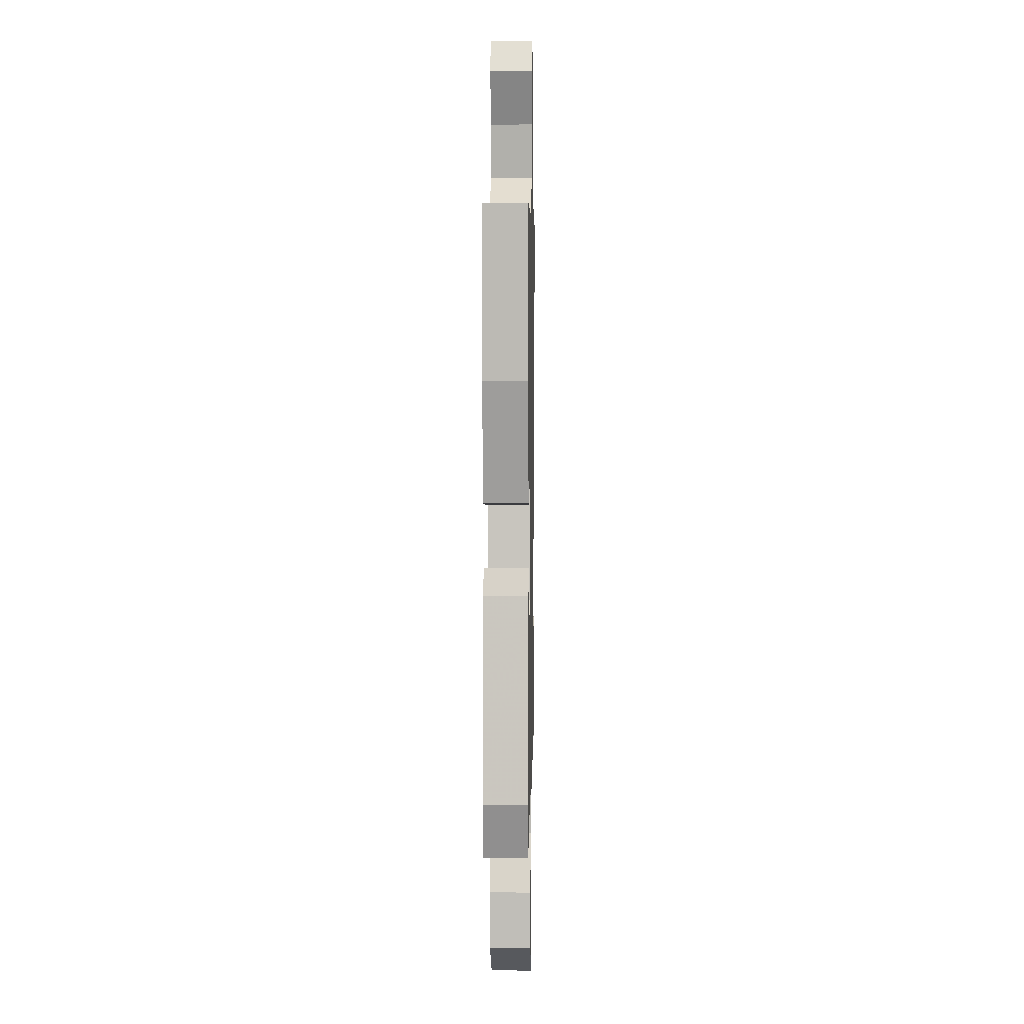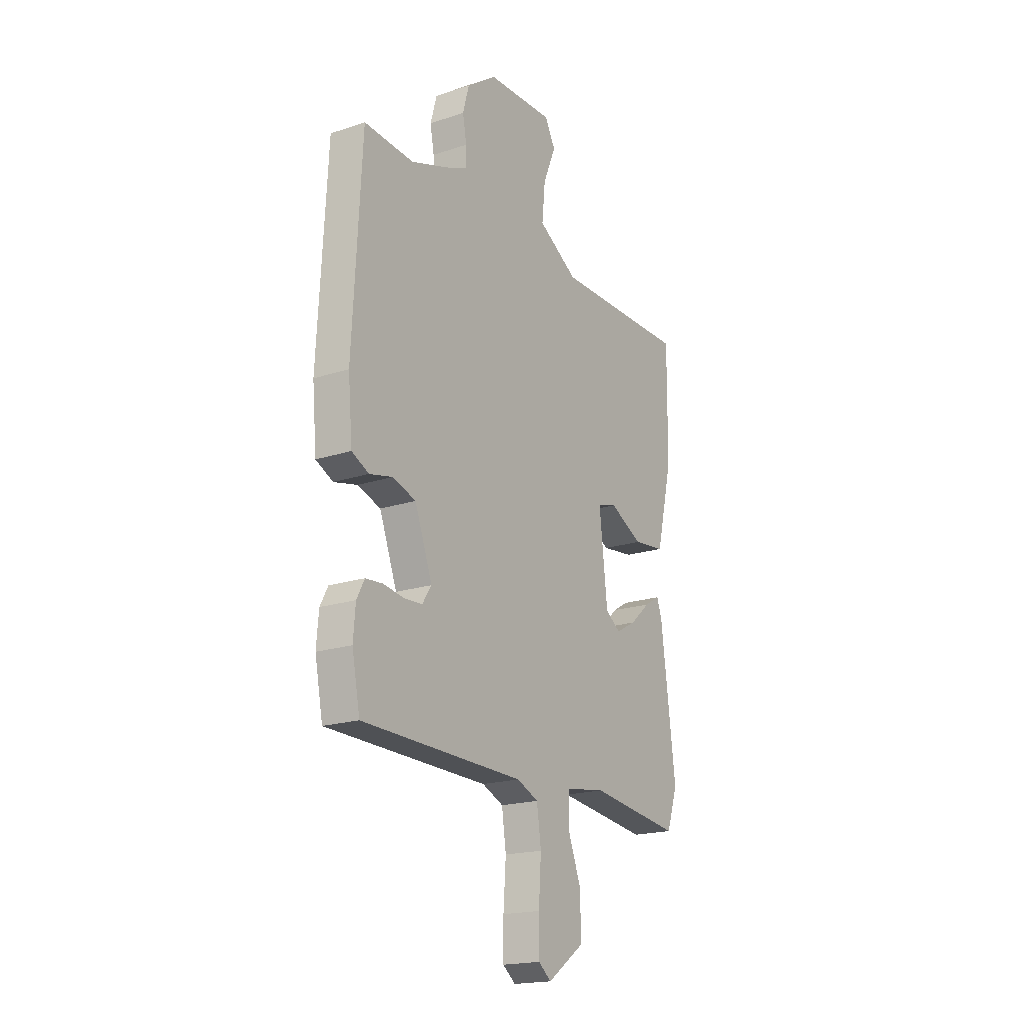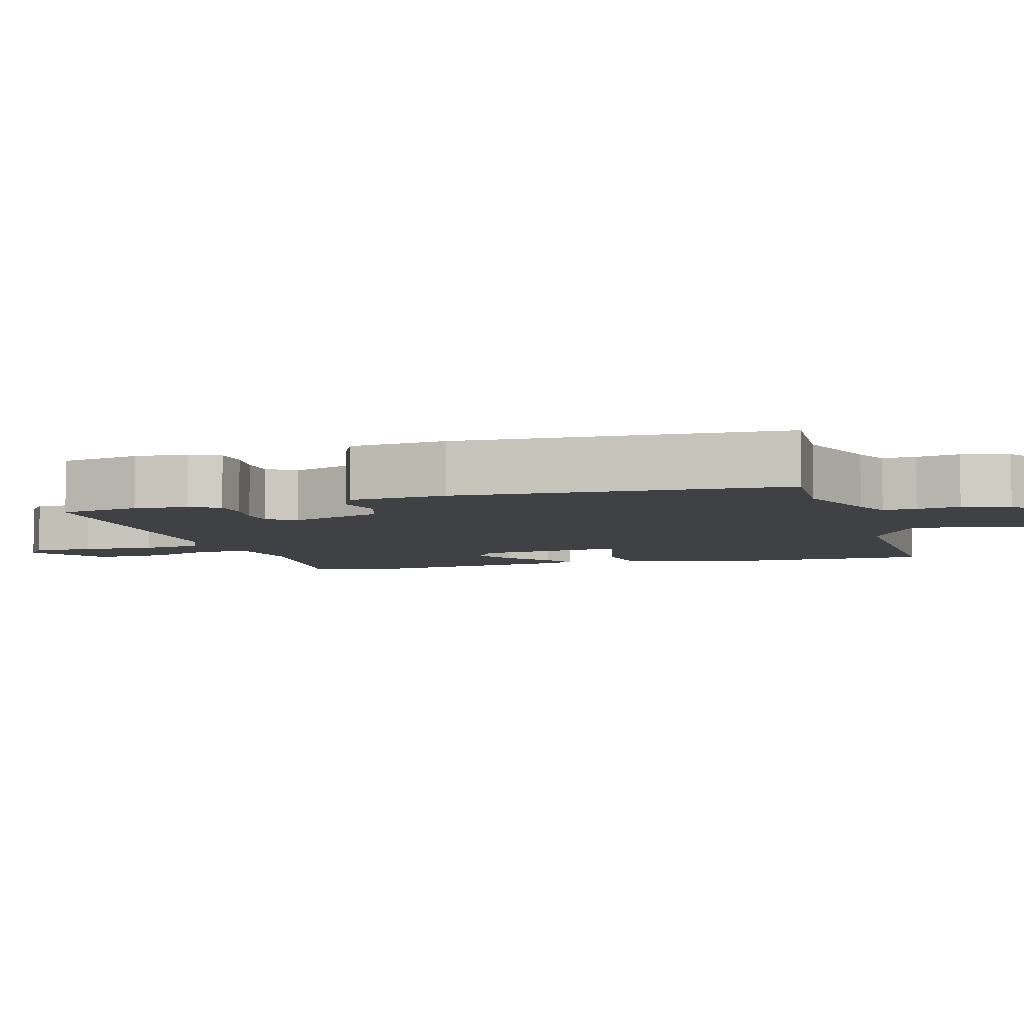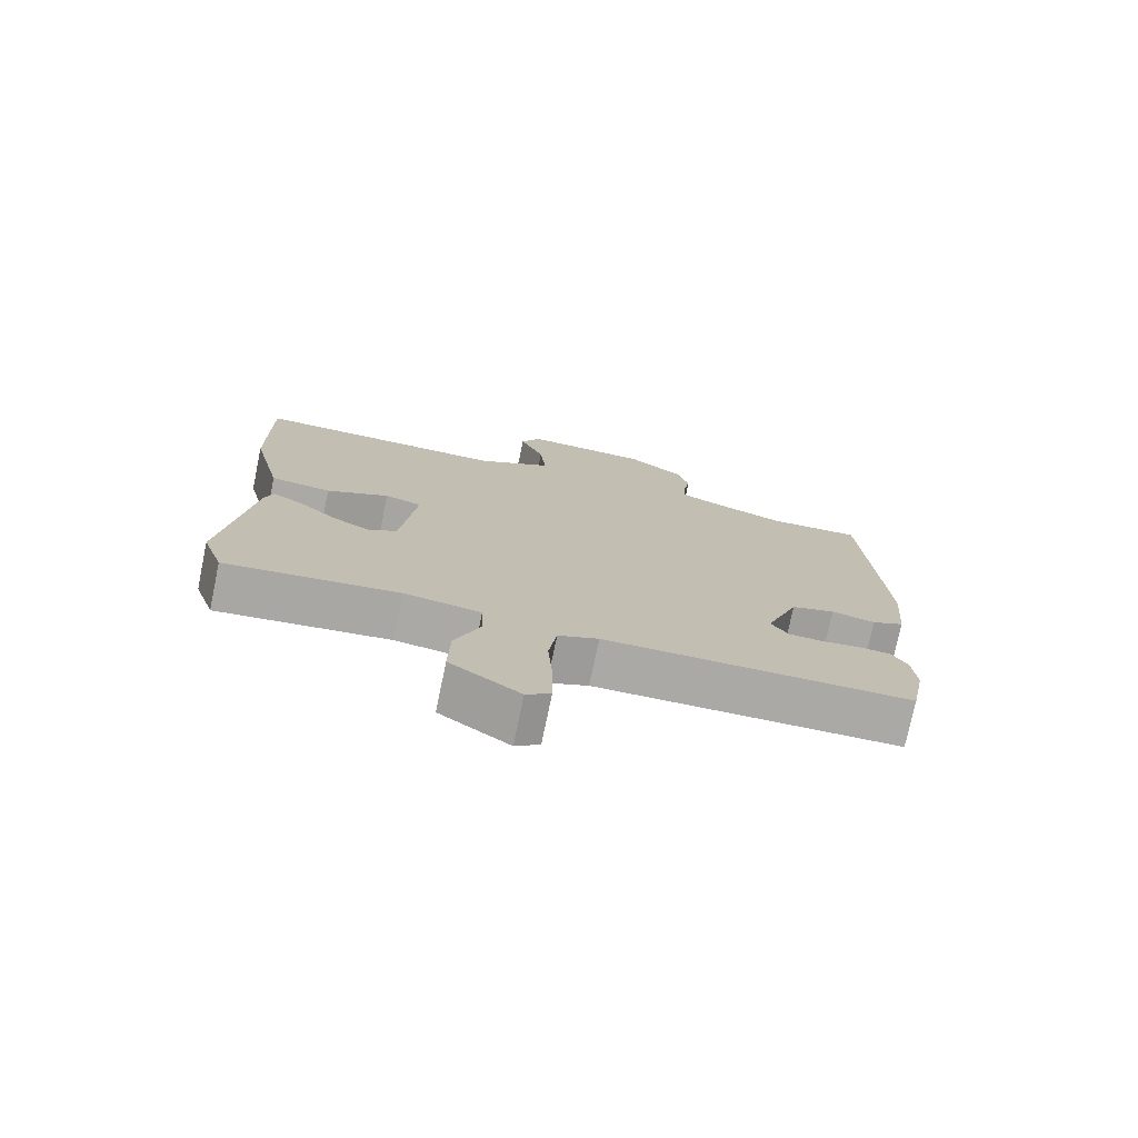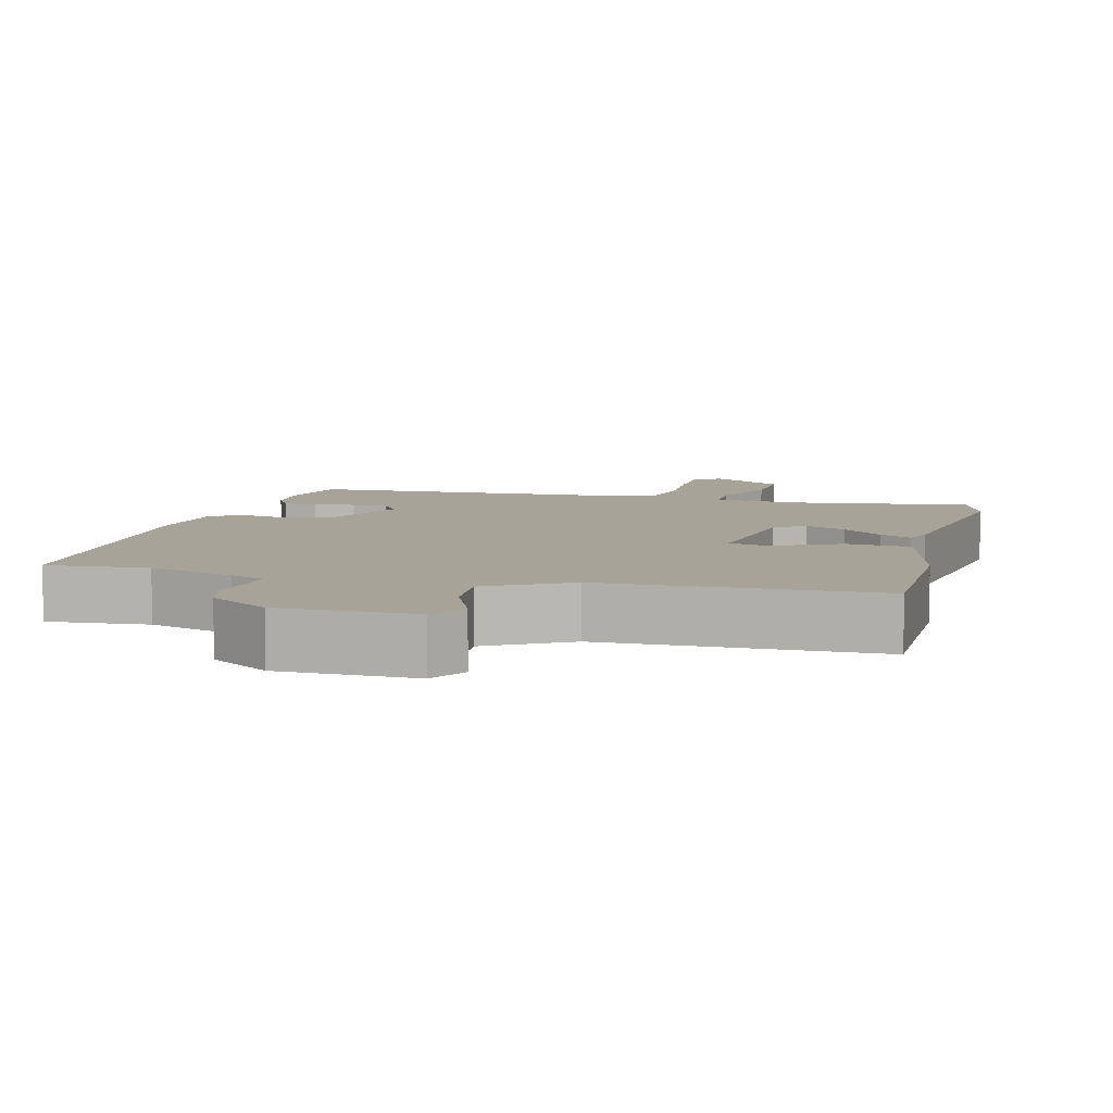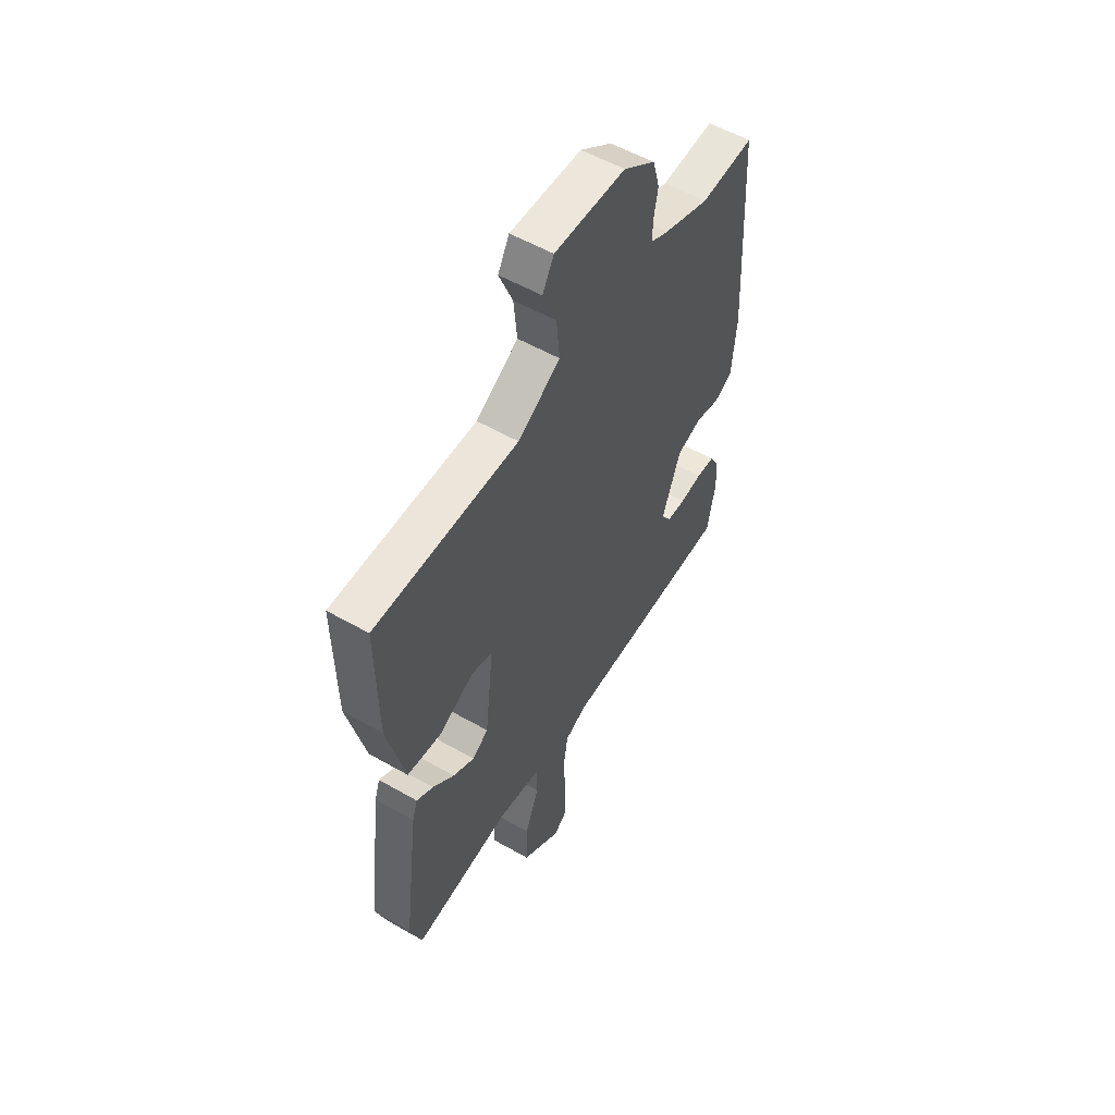
<metadata>
{"format":"obj","ext":"obj","renderer":"f3d","projection":"perspective","resolution":1024,"background":"white","views":[{"elev":5.7,"azim":91.1,"up":"+Z"},{"elev":-19.2,"azim":-58.1,"up":"+Z"},{"elev":-5.9,"azim":-73.6,"up":"+Y"},{"elev":-75.5,"azim":168.2,"up":"+Z"},{"elev":6.9,"azim":14.5,"up":"+Y"},{"elev":55.3,"azim":121.1,"up":"+Z"}]}
</metadata>
<code>
v 0.535 0.07 0.498
v 0.532 0.07 0.232
v 0.486 0.07 0.041
v 0.396 0.07 0.03
v 0.303 0.07 0.077
v 0.248 0.07 0.061
v 0.271 0.07 -0.14
v 0.313 0.07 -0.169
v 0.37 0.07 -0.138
v 0.427 0.07 -0.088
v 0.471 0.07 -0.062
v 0.485 0.07 -0.103
v 0.526 0.07 -0.424
v 0.495 0.07 -0.515
v 0.238 0.07 -0.483
v 0.124 0.07 -0.5
v 0.122 0.07 -0.57
v 0.159 0.07 -0.666
v 0.162 0.07 -0.764
v 0.058 0.07 -0.837
v 0.022 0.07 -0.809
v 0.022 0.07 -0.725
v 0.029 0.07 -0.623
v 0.017 0.07 -0.54
v -0.043 0.07 -0.514
v -0.499 0.07 -0.506
v -0.521 0.07 -0.394
v -0.515 0.07 -0.321
v -0.493 0.07 -0.28
v -0.444 0.07 -0.276
v -0.386 0.07 -0.285
v -0.336 0.07 -0.282
v -0.31 0.07 -0.243
v -0.359 0.07 -0.113
v -0.424 0.07 -0.092
v -0.489 0.07 -0.107
v -0.537 0.07 -0.084
v -0.549 0.07 0.05
v -0.524 0.07 0.502
v -0.384 0.07 0.493
v -0.264 0.07 0.536
v -0.217 0.07 0.558
v -0.218 0.07 0.604
v -0.229 0.07 0.663
v -0.211 0.07 0.728
v -0.127 0.07 0.788
v 0.06 0.07 0.794
v 0.09 0.07 0.74
v 0.054 0.07 0.653
v 0.045 0.07 0.562
v 0.157 0.07 0.495
v 0.535 0 0.498
v 0.532 0 0.232
v 0.486 0 0.041
v 0.396 0 0.03
v 0.303 0 0.077
v 0.248 0 0.061
v 0.271 0 -0.14
v 0.313 0 -0.169
v 0.37 0 -0.138
v 0.427 0 -0.088
v 0.471 0 -0.062
v 0.485 0 -0.103
v 0.526 0 -0.424
v 0.495 0 -0.515
v 0.238 0 -0.483
v 0.124 0 -0.5
v 0.122 0 -0.57
v 0.159 0 -0.666
v 0.162 0 -0.764
v 0.058 0 -0.837
v 0.022 0 -0.809
v 0.022 0 -0.725
v 0.029 0 -0.623
v 0.017 0 -0.54
v -0.043 0 -0.514
v -0.499 0 -0.506
v -0.521 0 -0.394
v -0.515 0 -0.321
v -0.493 0 -0.28
v -0.444 0 -0.276
v -0.386 0 -0.285
v -0.336 0 -0.282
v -0.31 0 -0.243
v -0.359 0 -0.113
v -0.424 0 -0.092
v -0.489 0 -0.107
v -0.537 0 -0.084
v -0.549 0 0.05
v -0.524 0 0.502
v -0.384 0 0.493
v -0.264 0 0.536
v -0.217 0 0.558
v -0.218 0 0.604
v -0.229 0 0.663
v -0.211 0 0.728
v -0.127 0 0.788
v 0.06 0 0.794
v 0.09 0 0.74
v 0.054 0 0.653
v 0.045 0 0.562
v 0.157 0 0.495
f 47 48 49
f 46 47 49
f 45 46 49
f 44 45 49
f 43 44 49
f 42 43 49 50
f 41 42 50 51
f 38 39 40
f 37 38 40
f 36 37 40
f 35 36 40
f 40 41 51
f 35 40 51
f 34 35 51
f 29 30 31
f 28 29 31
f 27 28 31
f 26 27 31
f 25 26 31
f 24 25 31 32
f 21 22 23
f 20 21 23
f 19 20 23
f 18 19 23
f 17 18 23
f 16 17 23 24
f 13 14 15
f 12 13 15
f 11 12 15
f 10 11 15
f 9 10 15
f 8 9 15 16
f 24 32 33
f 16 24 33
f 8 16 33
f 7 8 33
f 3 4 5
f 2 3 5
f 1 2 5 6
f 33 34 51
f 7 33 51
f 6 7 51
f 1 6 51
f 100 99 98
f 100 98 97
f 100 97 96
f 100 96 95
f 100 95 94
f 101 100 94 93
f 102 101 93 92
f 91 90 89
f 91 89 88
f 91 88 87
f 91 87 86
f 102 92 91
f 102 91 86
f 102 86 85
f 82 81 80
f 82 80 79
f 82 79 78
f 82 78 77
f 82 77 76
f 83 82 76 75
f 74 73 72
f 74 72 71
f 74 71 70
f 74 70 69
f 74 69 68
f 75 74 68 67
f 66 65 64
f 66 64 63
f 66 63 62
f 66 62 61
f 66 61 60
f 67 66 60 59
f 84 83 75
f 84 75 67
f 84 67 59
f 84 59 58
f 56 55 54
f 56 54 53
f 57 56 53 52
f 102 85 84
f 102 84 58
f 102 58 57
f 102 57 52
f 1 52 53 2
f 2 53 54 3
f 3 54 55 4
f 4 55 56 5
f 5 56 57 6
f 6 57 58 7
f 7 58 59 8
f 8 59 60 9
f 9 60 61 10
f 10 61 62 11
f 11 62 63 12
f 12 63 64 13
f 13 64 65 14
f 14 65 66 15
f 15 66 67 16
f 16 67 68 17
f 17 68 69 18
f 18 69 70 19
f 19 70 71 20
f 20 71 72 21
f 21 72 73 22
f 22 73 74 23
f 23 74 75 24
f 24 75 76 25
f 25 76 77 26
f 26 77 78 27
f 27 78 79 28
f 28 79 80 29
f 29 80 81 30
f 30 81 82 31
f 31 82 83 32
f 32 83 84 33
f 33 84 85 34
f 34 85 86 35
f 35 86 87 36
f 36 87 88 37
f 37 88 89 38
f 38 89 90 39
f 39 90 91 40
f 40 91 92 41
f 41 92 93 42
f 42 93 94 43
f 43 94 95 44
f 44 95 96 45
f 45 96 97 46
f 46 97 98 47
f 47 98 99 48
f 48 99 100 49
f 49 100 101 50
f 50 101 102 51
f 51 102 52 1

</code>
